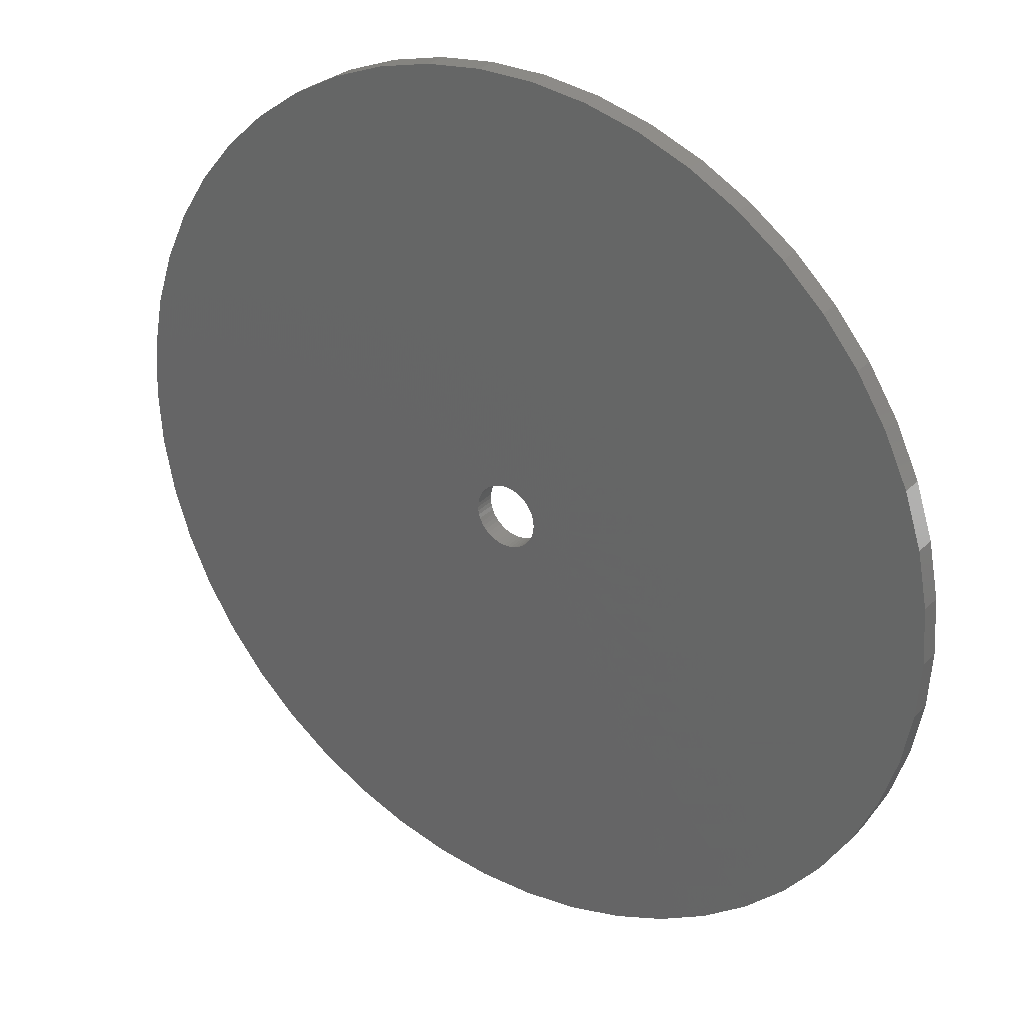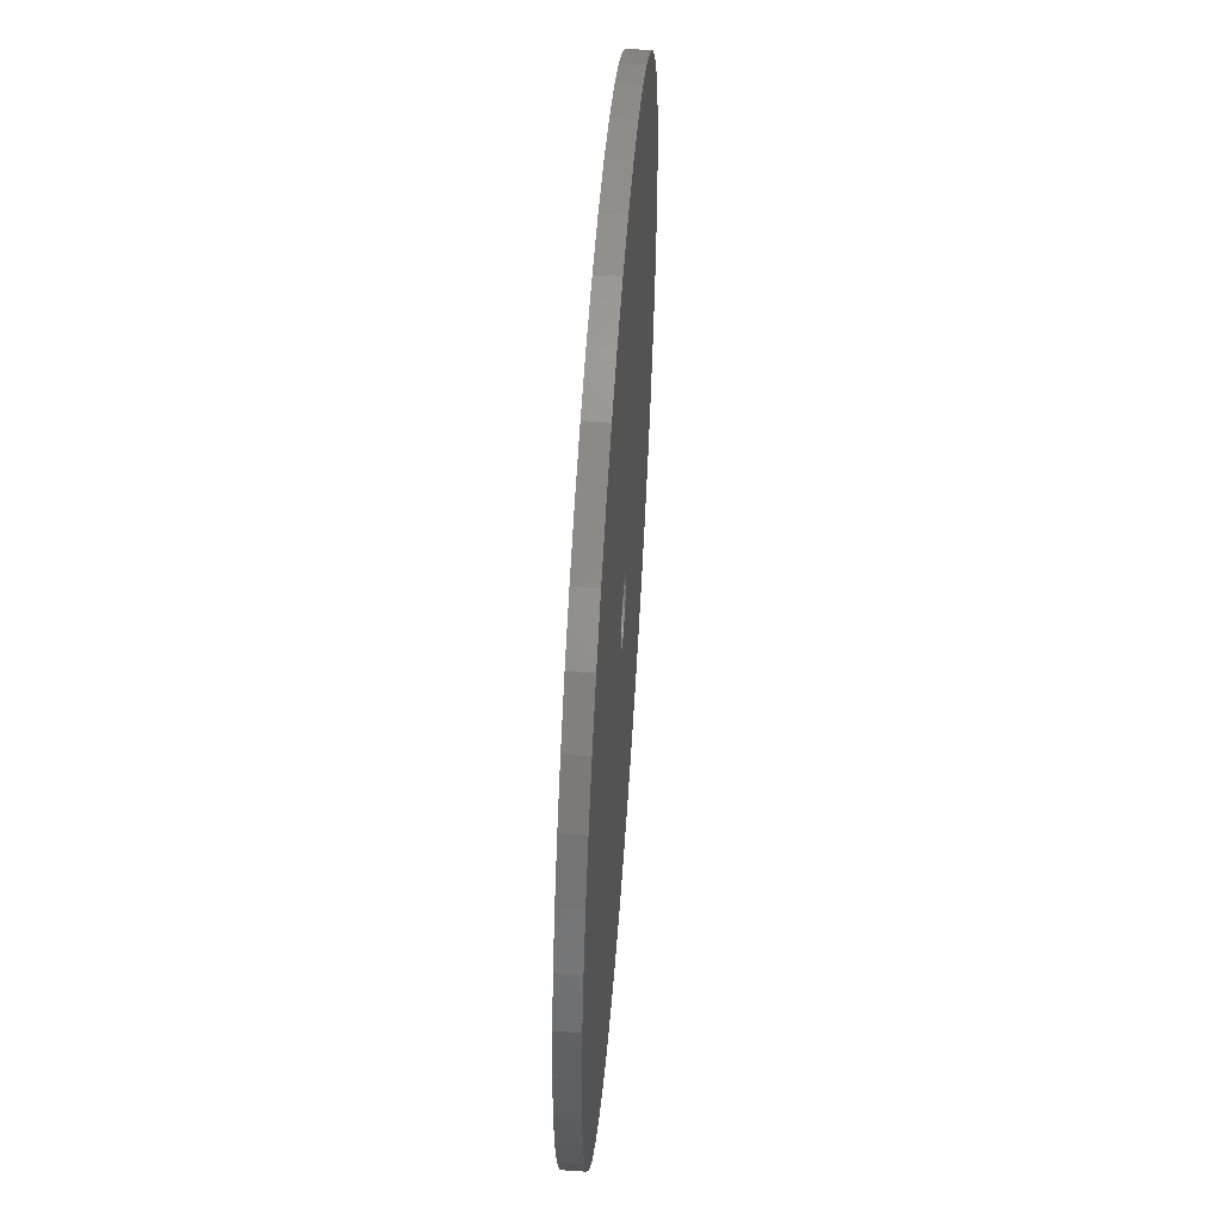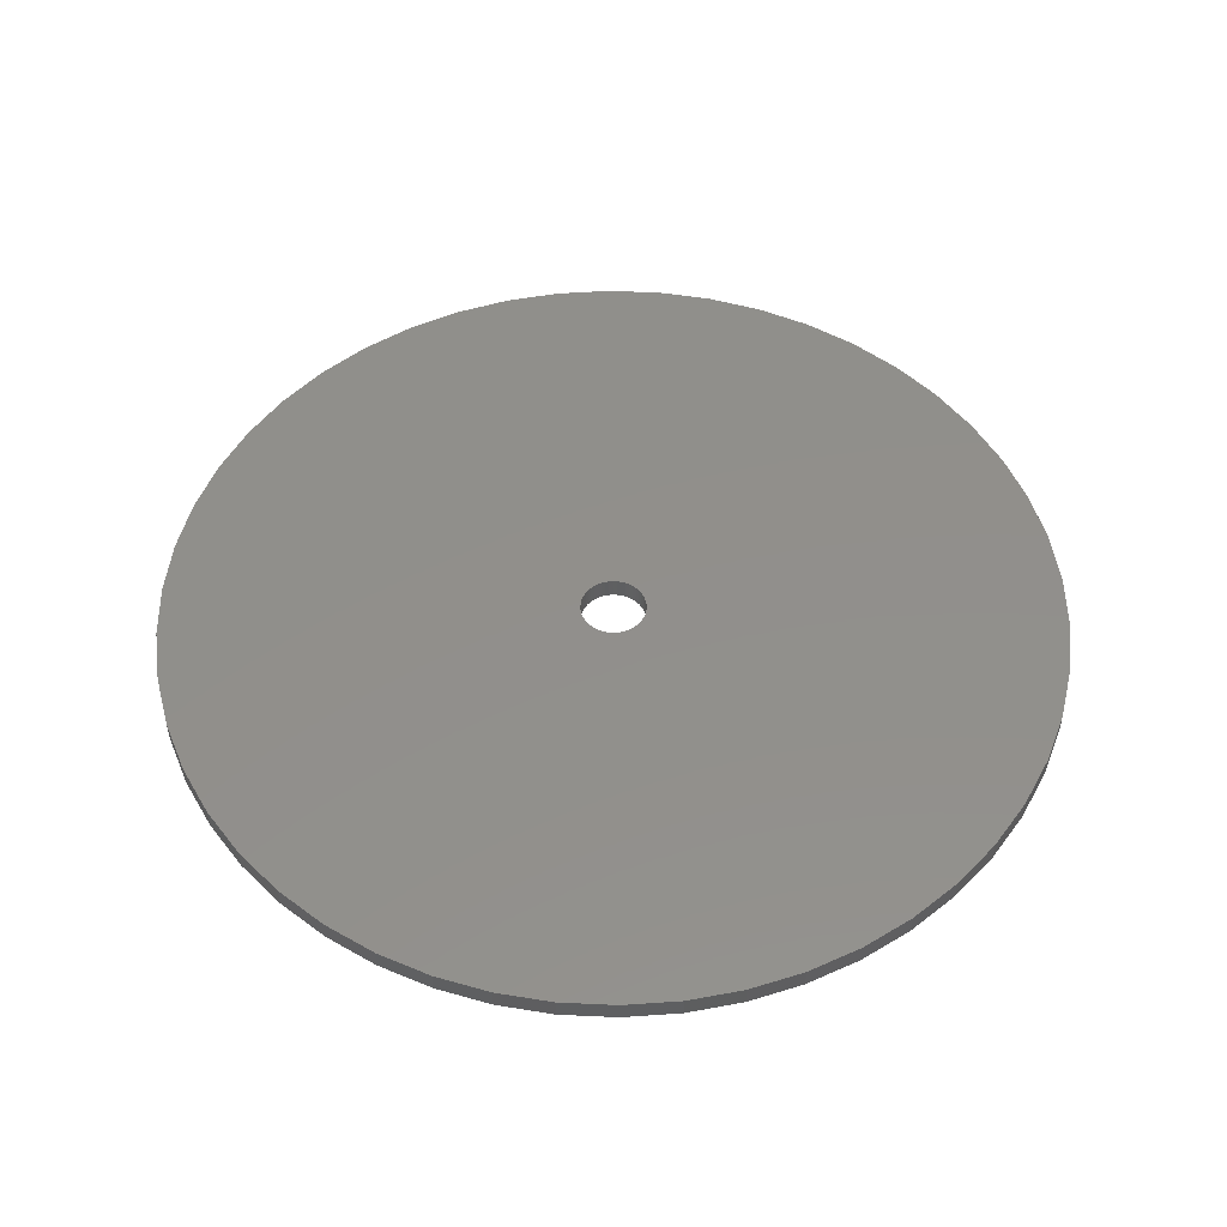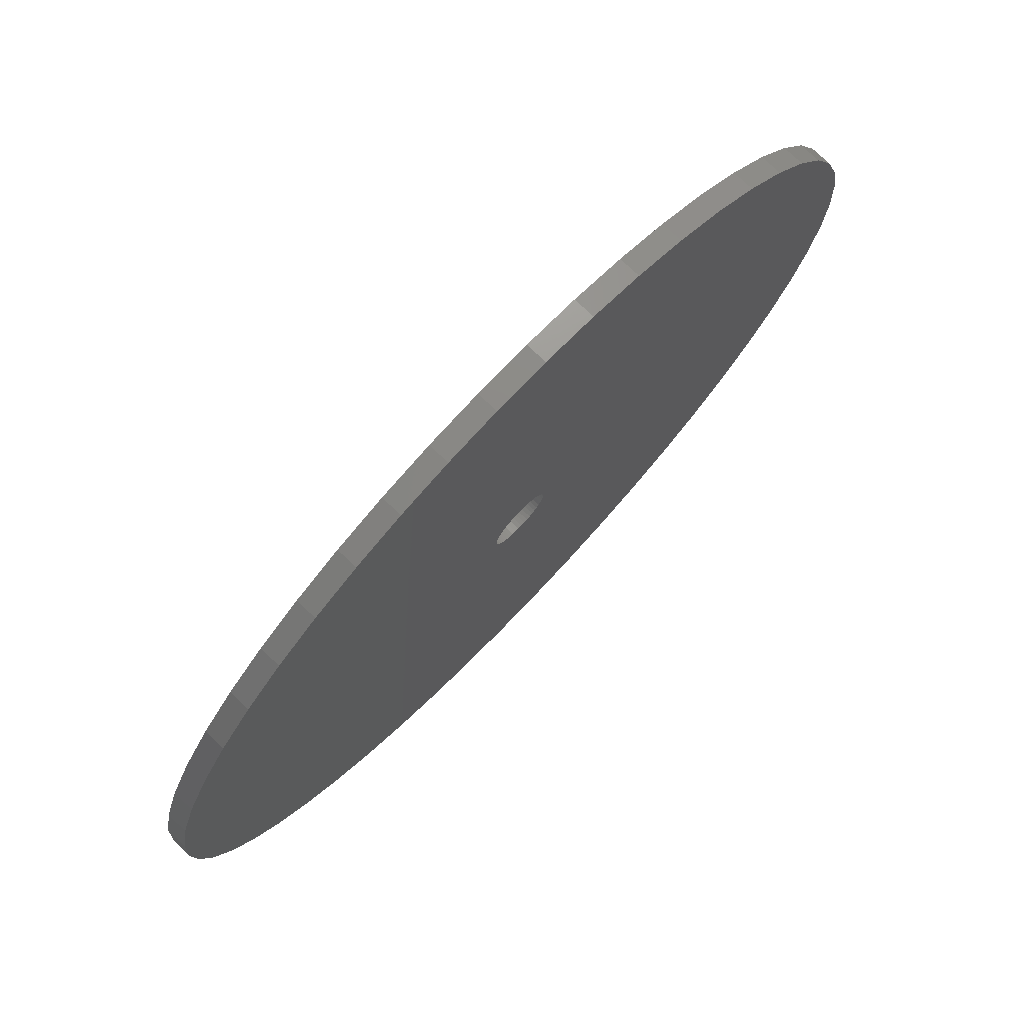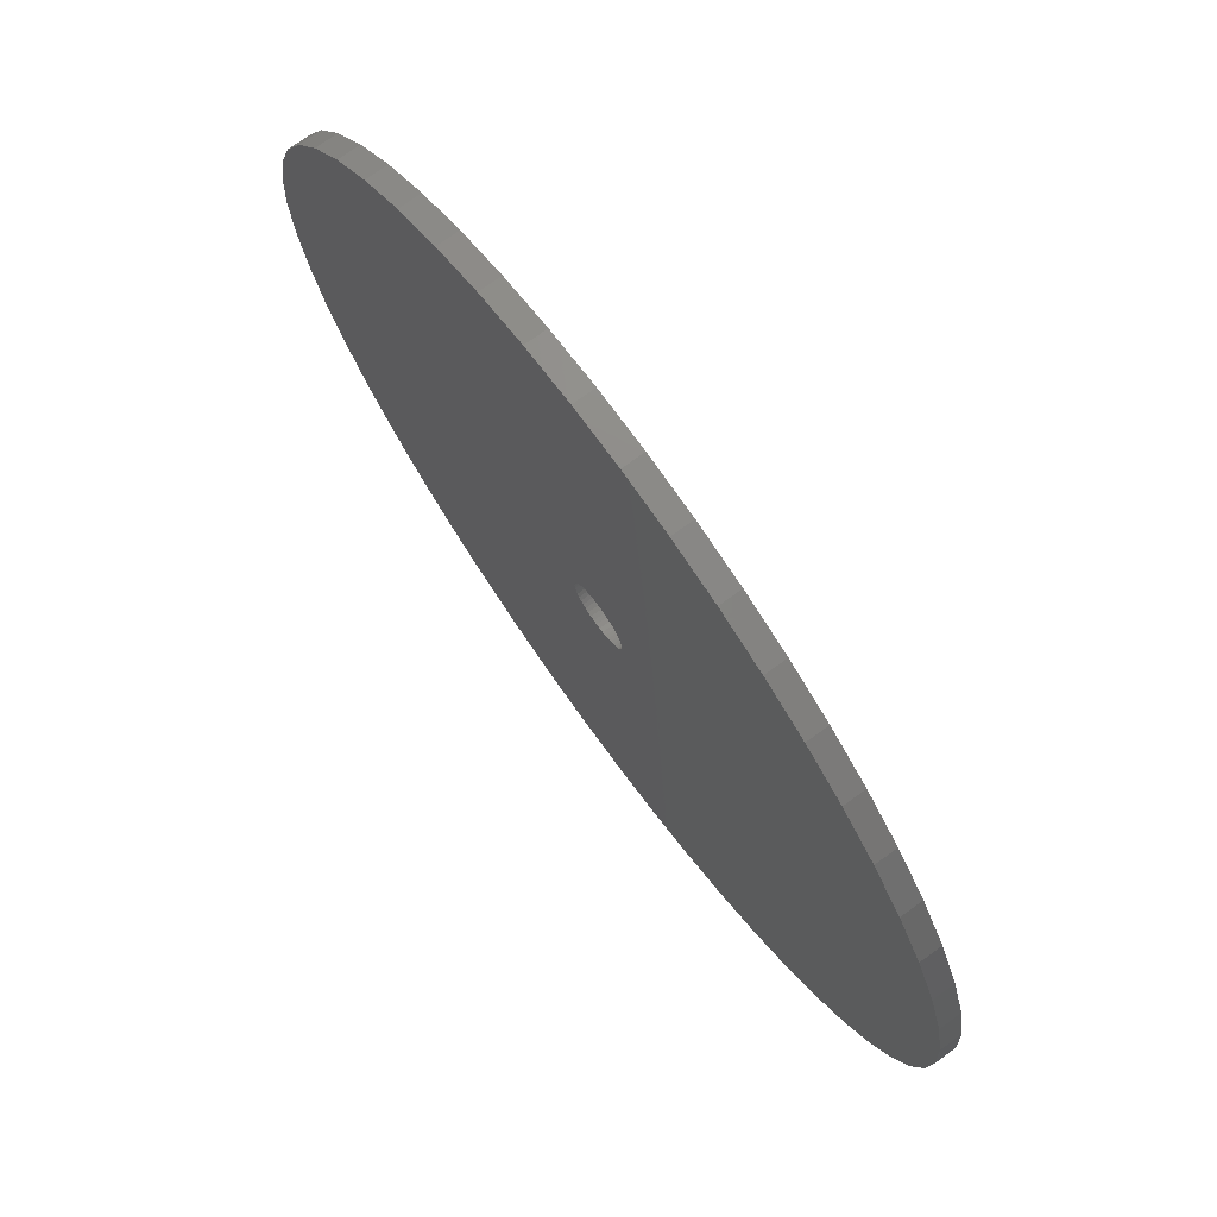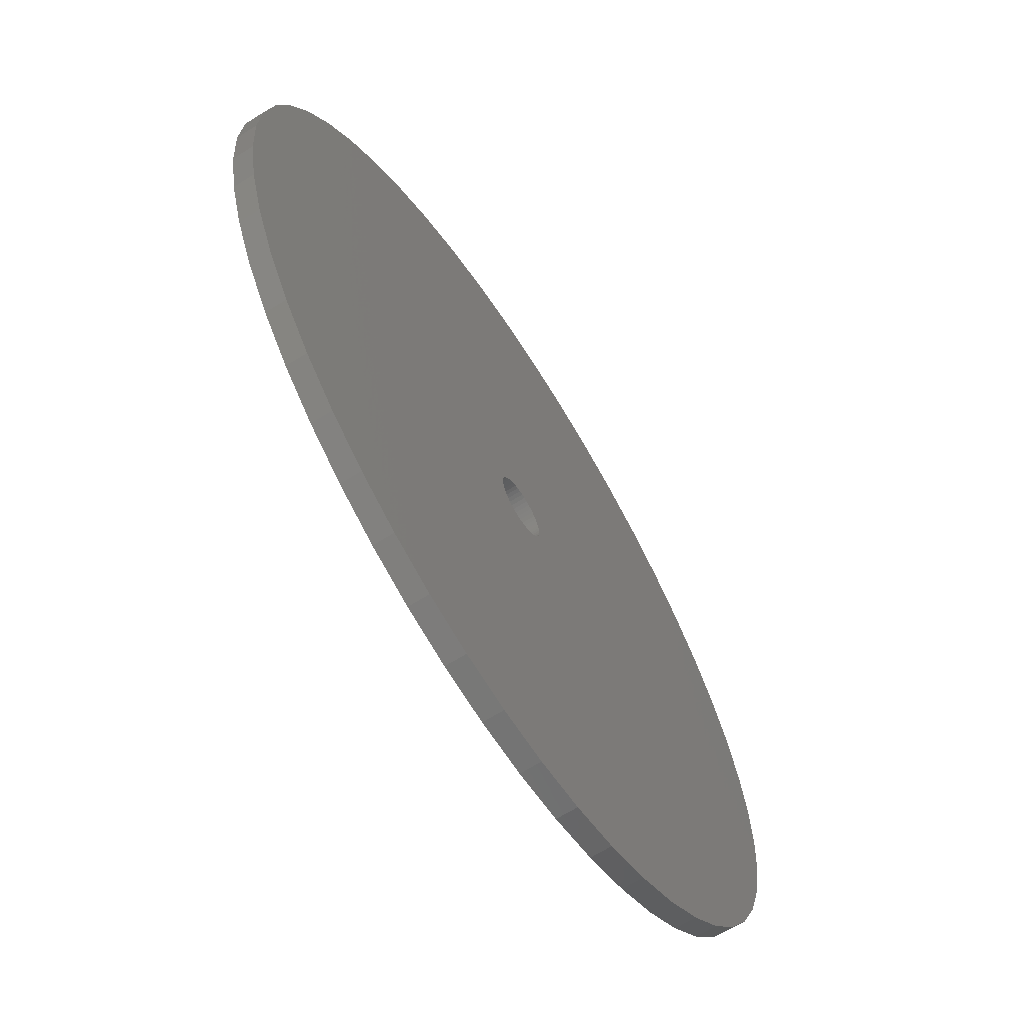
<metadata>
{"format":"stl","ext":"stl","renderer":"f3d","projection":"perspective","resolution":1024,"background":"white","views":[{"elev":30.2,"azim":35.1,"up":"+Y"},{"elev":55.7,"azim":-86.0,"up":"+Y"},{"elev":51.0,"azim":132.5,"up":"+Z"},{"elev":76.2,"azim":-46.3,"up":"+Y"},{"elev":74.3,"azim":54.0,"up":"+Y"},{"elev":-65.5,"azim":-57.6,"up":"+Y"}]}
</metadata>
<code>
# stl→obj: 200 verts, 400 faces
v 21.25 0 0.5
v 21.08 2.663 -0.5
v 21.08 2.663 0.5
v 21.25 0 -0.5
v -21.25 0 -0.5
v -21.08 2.663 0.5
v -21.08 2.663 -0.5
v -21.25 0 0.5
v 1.334 21.21 -0.5
v -1.334 21.21 0.5
v 1.334 21.21 0.5
v -1.334 21.21 -0.5
v -1.334 -21.21 -0.5
v 1.334 -21.21 0.5
v -1.334 -21.21 0.5
v 1.334 -21.21 -0.5
v 15.49 14.55 -0.5
v 13.55 16.37 0.5
v 15.49 14.55 0.5
v 13.55 16.37 -0.5
v -13.55 16.37 -0.5
v -15.49 14.55 0.5
v -13.55 16.37 0.5
v -15.49 14.55 -0.5
v -6.567 20.21 -0.5
v -9.048 19.23 0.5
v -6.567 20.21 0.5
v -9.048 19.23 -0.5
v 19.76 7.823 0.5
v 18.62 10.24 -0.5
v 18.62 10.24 0.5
v 19.76 7.823 -0.5
v 20.58 5.285 -0.5
v 20.58 5.285 0.5
v 17.19 12.49 -0.5
v 17.19 12.49 0.5
v 9.048 19.23 -0.5
v 6.567 20.21 0.5
v 9.048 19.23 0.5
v 6.567 20.21 -0.5
v 3.982 20.87 0.5
v 3.982 20.87 -0.5
v 11.39 17.94 0.5
v 11.39 17.94 -0.5
v -19.76 7.823 -0.5
v -18.62 10.24 0.5
v -18.62 10.24 -0.5
v -19.76 7.823 0.5
v -17.19 12.49 -0.5
v -17.19 12.49 0.5
v -20.58 5.285 -0.5
v -20.58 5.285 0.5
v -11.39 17.94 0.5
v -11.39 17.94 -0.5
v -3.982 20.87 0.5
v -3.982 20.87 -0.5
v 3.982 -20.87 0.5
v 3.982 -20.87 -0.5
v 9.048 -19.23 -0.5
v 11.39 -17.94 0.5
v 9.048 -19.23 0.5
v 11.39 -17.94 -0.5
v 1.55 0 0.5
v 1.538 0.1943 0.5
v 21.08 -2.663 0.5
v 1.501 0.3855 0.5
v 1.538 -0.1943 0.5
v 1.441 0.5706 0.5
v 20.58 -5.285 0.5
v 1.358 0.7467 0.5
v 1.501 -0.3855 0.5
v 1.254 0.9111 0.5
v 19.76 -7.823 0.5
v 1.13 1.061 0.5
v 1.441 -0.5706 0.5
v 0.988 1.194 0.5
v 18.62 -10.24 0.5
v 0.8305 1.309 0.5
v 1.358 -0.7467 0.5
v 0.66 1.402 0.5
v 17.19 -12.49 0.5
v 0.479 1.474 0.5
v 1.254 -0.9111 0.5
v 15.49 -14.55 0.5
v 0.2904 1.523 0.5
v 0.09732 1.547 0.5
v -0.09732 1.547 0.5
v -0.2904 1.523 0.5
v -0.479 1.474 0.5
v -0.66 1.402 0.5
v -0.8305 1.309 0.5
v -0.988 1.194 0.5
v -1.13 1.061 0.5
v -1.254 0.9111 0.5
v 1.13 -1.061 0.5
v 13.55 -16.37 0.5
v 0.988 -1.194 0.5
v 0.8305 -1.309 0.5
v 0.66 -1.402 0.5
v 6.567 -20.21 0.5
v 0.479 -1.474 0.5
v 0.2904 -1.523 0.5
v 0.09732 -1.547 0.5
v -0.09732 -1.547 0.5
v -0.2904 -1.523 0.5
v -3.982 -20.87 0.5
v -0.479 -1.474 0.5
v -6.567 -20.21 0.5
v -0.66 -1.402 0.5
v -9.048 -19.23 0.5
v -0.8305 -1.309 0.5
v -11.39 -17.94 0.5
v -0.988 -1.194 0.5
v -13.55 -16.37 0.5
v -1.13 -1.061 0.5
v -15.49 -14.55 0.5
v -1.254 -0.9111 0.5
v -17.19 -12.49 0.5
v -1.358 -0.7467 0.5
v -18.62 -10.24 0.5
v -1.441 -0.5706 0.5
v -19.76 -7.823 0.5
v -1.501 -0.3855 0.5
v -20.58 -5.285 0.5
v -1.538 -0.1943 0.5
v -21.08 -2.663 0.5
v -1.55 0 0.5
v -1.358 0.7467 0.5
v -1.441 0.5706 0.5
v -1.501 0.3855 0.5
v -1.538 0.1943 0.5
v 21.08 -2.663 -0.5
v 20.58 -5.285 -0.5
v 19.76 -7.823 -0.5
v -18.62 -10.24 -0.5
v -19.76 -7.823 -0.5
v 1.55 0 -0.5
v 1.538 -0.1943 -0.5
v 1.501 -0.3855 -0.5
v 1.538 0.1943 -0.5
v 1.441 -0.5706 -0.5
v 18.62 -10.24 -0.5
v 1.358 -0.7467 -0.5
v 17.19 -12.49 -0.5
v 1.501 0.3855 -0.5
v 1.254 -0.9111 -0.5
v 15.49 -14.55 -0.5
v 1.13 -1.061 -0.5
v 13.55 -16.37 -0.5
v 1.441 0.5706 -0.5
v 0.988 -1.194 -0.5
v 0.8305 -1.309 -0.5
v 1.358 0.7467 -0.5
v 0.66 -1.402 -0.5
v 6.567 -20.21 -0.5
v 0.479 -1.474 -0.5
v 1.254 0.9111 -0.5
v 0.2904 -1.523 -0.5
v 0.09732 -1.547 -0.5
v -0.09732 -1.547 -0.5
v -0.2904 -1.523 -0.5
v -3.982 -20.87 -0.5
v -0.479 -1.474 -0.5
v -6.567 -20.21 -0.5
v -0.66 -1.402 -0.5
v -9.048 -19.23 -0.5
v -0.8305 -1.309 -0.5
v -11.39 -17.94 -0.5
v -0.988 -1.194 -0.5
v -13.55 -16.37 -0.5
v -1.13 -1.061 -0.5
v -15.49 -14.55 -0.5
v -1.254 -0.9111 -0.5
v 1.13 1.061 -0.5
v 0.988 1.194 -0.5
v 0.8305 1.309 -0.5
v 0.66 1.402 -0.5
v 0.479 1.474 -0.5
v 0.2904 1.523 -0.5
v 0.09732 1.547 -0.5
v -0.09732 1.547 -0.5
v -0.2904 1.523 -0.5
v -0.479 1.474 -0.5
v -0.66 1.402 -0.5
v -0.8305 1.309 -0.5
v -0.988 1.194 -0.5
v -1.13 1.061 -0.5
v -1.254 0.9111 -0.5
v -1.358 0.7467 -0.5
v -1.441 0.5706 -0.5
v -1.501 0.3855 -0.5
v -1.538 0.1943 -0.5
v -1.55 0 -0.5
v -17.19 -12.49 -0.5
v -1.358 -0.7467 -0.5
v -1.441 -0.5706 -0.5
v -1.501 -0.3855 -0.5
v -20.58 -5.285 -0.5
v -1.538 -0.1943 -0.5
v -21.08 -2.663 -0.5
f 1 2 3
f 2 1 4
f 5 6 7
f 6 5 8
f 9 10 11
f 10 9 12
f 13 14 15
f 14 13 16
f 17 18 19
f 18 17 20
f 21 22 23
f 22 21 24
f 25 26 27
f 26 25 28
f 29 30 31
f 30 29 32
f 3 33 34
f 33 3 2
f 31 35 36
f 35 31 30
f 37 38 39
f 38 37 40
f 40 41 38
f 41 40 42
f 20 43 18
f 43 20 44
f 45 46 47
f 46 45 48
f 49 22 24
f 22 49 50
f 51 48 45
f 48 51 52
f 28 53 26
f 53 28 54
f 12 55 10
f 55 12 56
f 16 57 14
f 57 16 58
f 59 60 61
f 60 59 62
f 34 32 29
f 32 34 33
f 36 17 19
f 17 36 35
f 42 11 41
f 11 42 9
f 44 39 43
f 39 44 37
f 47 50 49
f 50 47 46
f 7 52 51
f 52 7 6
f 63 1 3
f 64 3 34
f 1 63 65
f 66 34 29
f 67 65 63
f 68 29 31
f 65 67 69
f 70 31 36
f 71 69 67
f 72 36 19
f 69 71 73
f 74 19 18
f 75 73 71
f 76 18 43
f 73 75 77
f 78 43 39
f 79 77 75
f 80 39 38
f 77 79 81
f 82 38 41
f 83 81 79
f 81 83 84
f 3 64 63
f 34 66 64
f 29 68 66
f 31 70 68
f 85 41 11
f 36 72 70
f 19 74 72
f 18 76 74
f 43 78 76
f 39 80 78
f 38 82 80
f 41 85 82
f 11 86 85
f 11 87 86
f 10 87 11
f 87 10 88
f 55 88 10
f 88 55 89
f 27 89 55
f 89 27 90
f 26 90 27
f 90 26 91
f 53 91 26
f 91 53 92
f 23 92 53
f 92 23 93
f 22 93 23
f 93 22 94
f 95 84 83
f 84 95 96
f 97 96 95
f 96 97 60
f 98 60 97
f 60 98 61
f 99 61 98
f 61 99 100
f 101 100 99
f 100 101 57
f 102 57 101
f 57 102 14
f 103 14 102
f 104 14 103
f 15 104 105
f 106 105 107
f 108 107 109
f 110 109 111
f 112 111 113
f 114 113 115
f 116 115 117
f 104 15 14
f 118 117 119
f 120 119 121
f 122 121 123
f 124 123 125
f 126 125 127
f 50 94 22
f 105 106 15
f 94 50 128
f 107 108 106
f 46 128 50
f 109 110 108
f 128 46 129
f 111 112 110
f 48 129 46
f 113 114 112
f 129 48 130
f 115 116 114
f 52 130 48
f 117 118 116
f 130 52 131
f 119 120 118
f 6 131 52
f 121 122 120
f 131 6 127
f 123 124 122
f 8 127 6
f 125 126 124
f 127 8 126
f 54 23 53
f 23 54 21
f 56 27 55
f 27 56 25
f 65 4 1
f 4 65 132
f 73 133 69
f 133 73 134
f 69 132 65
f 132 69 133
f 135 122 136
f 122 135 120
f 137 4 132
f 138 132 133
f 4 137 2
f 139 133 134
f 140 2 137
f 141 134 142
f 2 140 33
f 143 142 144
f 145 33 140
f 146 144 147
f 33 145 32
f 148 147 149
f 150 32 145
f 151 149 62
f 32 150 30
f 152 62 59
f 153 30 150
f 154 59 155
f 30 153 35
f 156 155 58
f 157 35 153
f 35 157 17
f 132 138 137
f 133 139 138
f 134 141 139
f 142 143 141
f 158 58 16
f 144 146 143
f 147 148 146
f 149 151 148
f 62 152 151
f 59 154 152
f 155 156 154
f 58 158 156
f 16 159 158
f 16 160 159
f 13 160 16
f 160 13 161
f 162 161 13
f 161 162 163
f 164 163 162
f 163 164 165
f 166 165 164
f 165 166 167
f 168 167 166
f 167 168 169
f 170 169 168
f 169 170 171
f 172 171 170
f 171 172 173
f 174 17 157
f 17 174 20
f 175 20 174
f 20 175 44
f 176 44 175
f 44 176 37
f 177 37 176
f 37 177 40
f 178 40 177
f 40 178 42
f 179 42 178
f 42 179 9
f 180 9 179
f 181 9 180
f 12 181 182
f 56 182 183
f 25 183 184
f 28 184 185
f 54 185 186
f 21 186 187
f 24 187 188
f 181 12 9
f 49 188 189
f 47 189 190
f 45 190 191
f 51 191 192
f 7 192 193
f 194 173 172
f 182 56 12
f 173 194 195
f 183 25 56
f 135 195 194
f 184 28 25
f 195 135 196
f 185 54 28
f 136 196 135
f 186 21 54
f 196 136 197
f 187 24 21
f 198 197 136
f 188 49 24
f 197 198 199
f 189 47 49
f 200 199 198
f 190 45 47
f 199 200 193
f 191 51 45
f 5 193 200
f 192 7 51
f 193 5 7
f 62 96 60
f 96 62 149
f 136 124 198
f 124 136 122
f 149 84 96
f 84 149 147
f 58 100 57
f 100 58 155
f 155 61 100
f 61 155 59
f 77 134 73
f 134 77 142
f 81 142 77
f 142 81 144
f 162 15 106
f 15 162 13
f 166 108 110
f 108 166 164
f 164 106 108
f 106 164 162
f 172 118 194
f 118 172 116
f 172 114 116
f 114 172 170
f 198 126 200
f 126 198 124
f 200 8 5
f 8 200 126
f 84 144 81
f 144 84 147
f 168 110 112
f 110 168 166
f 170 112 114
f 112 170 168
f 194 120 135
f 120 194 118
f 150 70 153
f 70 150 68
f 130 190 129
f 190 130 191
f 153 72 157
f 72 153 70
f 178 80 82
f 80 178 177
f 184 89 90
f 89 184 183
f 129 189 128
f 189 129 190
f 139 67 138
f 67 139 71
f 176 76 78
f 76 176 175
f 94 187 93
f 187 94 188
f 185 90 91
f 90 185 184
f 183 88 89
f 88 183 182
f 137 64 140
f 64 137 63
f 141 71 139
f 71 141 75
f 169 115 113
f 115 169 171
f 151 98 97
f 98 151 152
f 145 68 150
f 68 145 66
f 175 74 76
f 74 175 174
f 181 86 87
f 86 181 180
f 179 82 85
f 82 179 178
f 177 78 80
f 78 177 176
f 127 192 131
f 192 127 193
f 128 188 94
f 188 128 189
f 182 87 88
f 87 182 181
f 186 91 92
f 91 186 185
f 187 92 93
f 92 187 186
f 138 63 137
f 63 138 67
f 146 79 143
f 79 146 83
f 115 173 117
f 173 115 171
f 156 102 101
f 102 156 158
f 140 66 145
f 66 140 64
f 157 74 174
f 74 157 72
f 180 85 86
f 85 180 179
f 131 191 130
f 191 131 192
f 143 75 141
f 75 143 79
f 165 111 109
f 111 165 167
f 161 107 105
f 107 161 163
f 160 105 104
f 105 160 161
f 125 193 127
f 193 125 199
f 121 197 123
f 197 121 196
f 158 103 102
f 103 158 159
f 152 99 98
f 99 152 154
f 148 83 146
f 83 148 95
f 159 104 103
f 104 159 160
f 123 199 125
f 199 123 197
f 117 195 119
f 195 117 173
f 119 196 121
f 196 119 195
f 154 101 99
f 101 154 156
f 148 97 95
f 97 148 151
f 167 113 111
f 113 167 169
f 163 109 107
f 109 163 165

</code>
